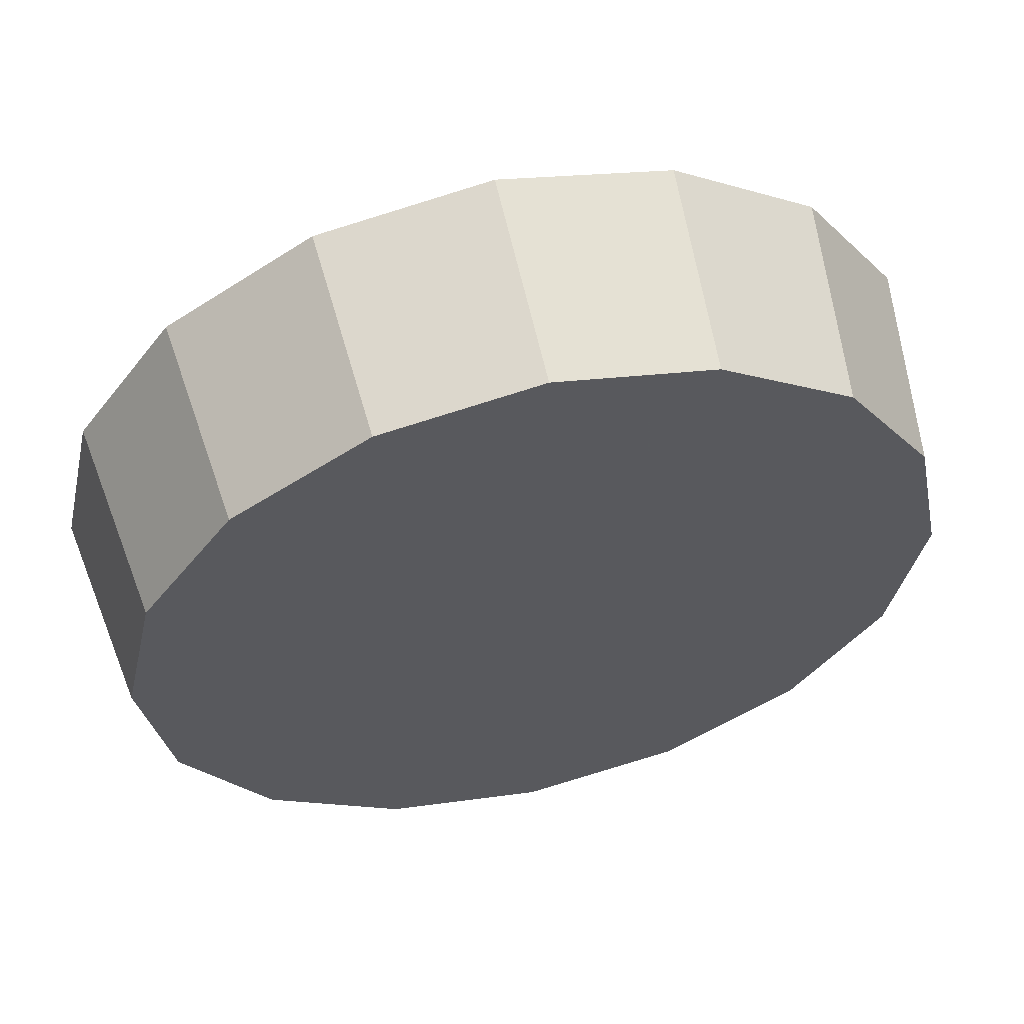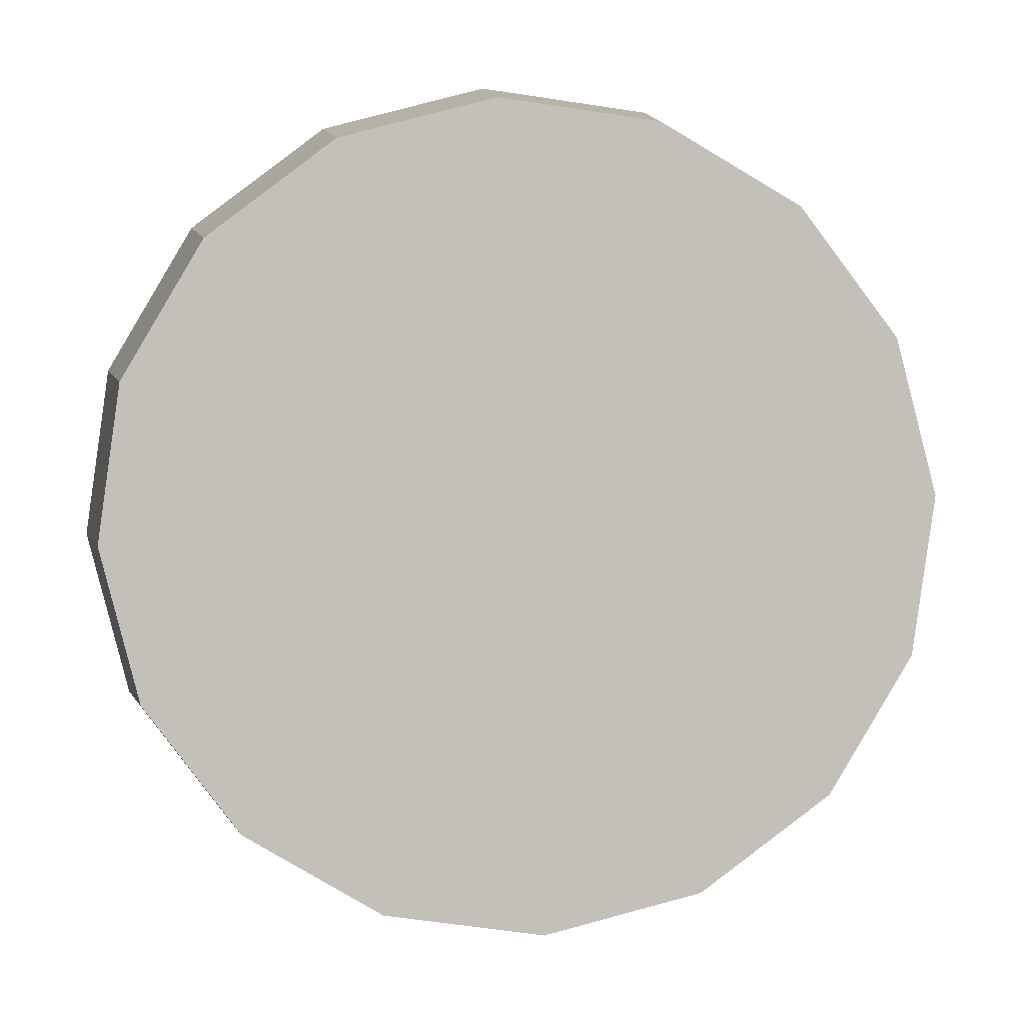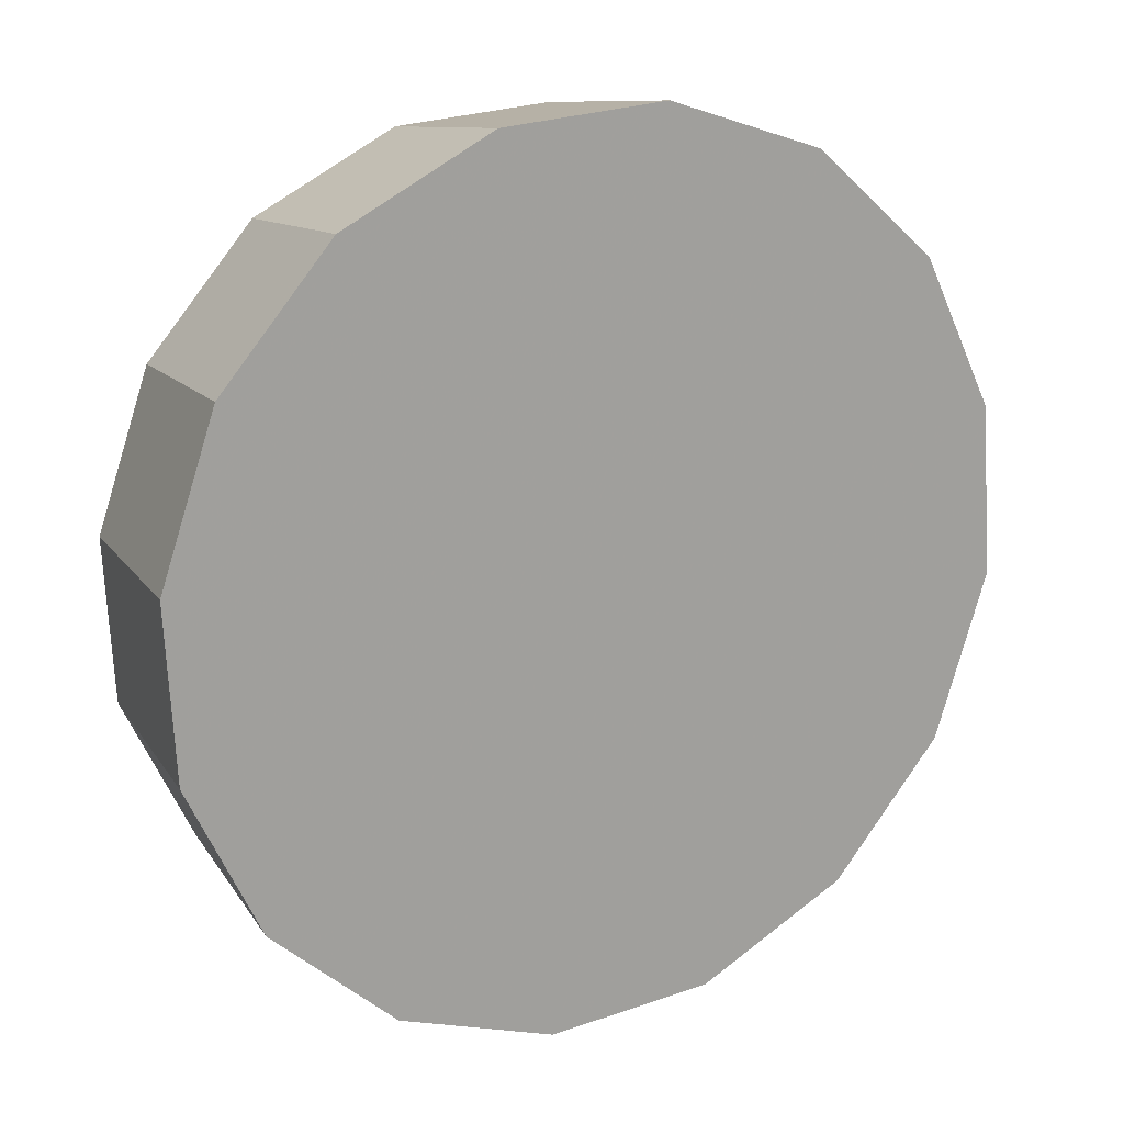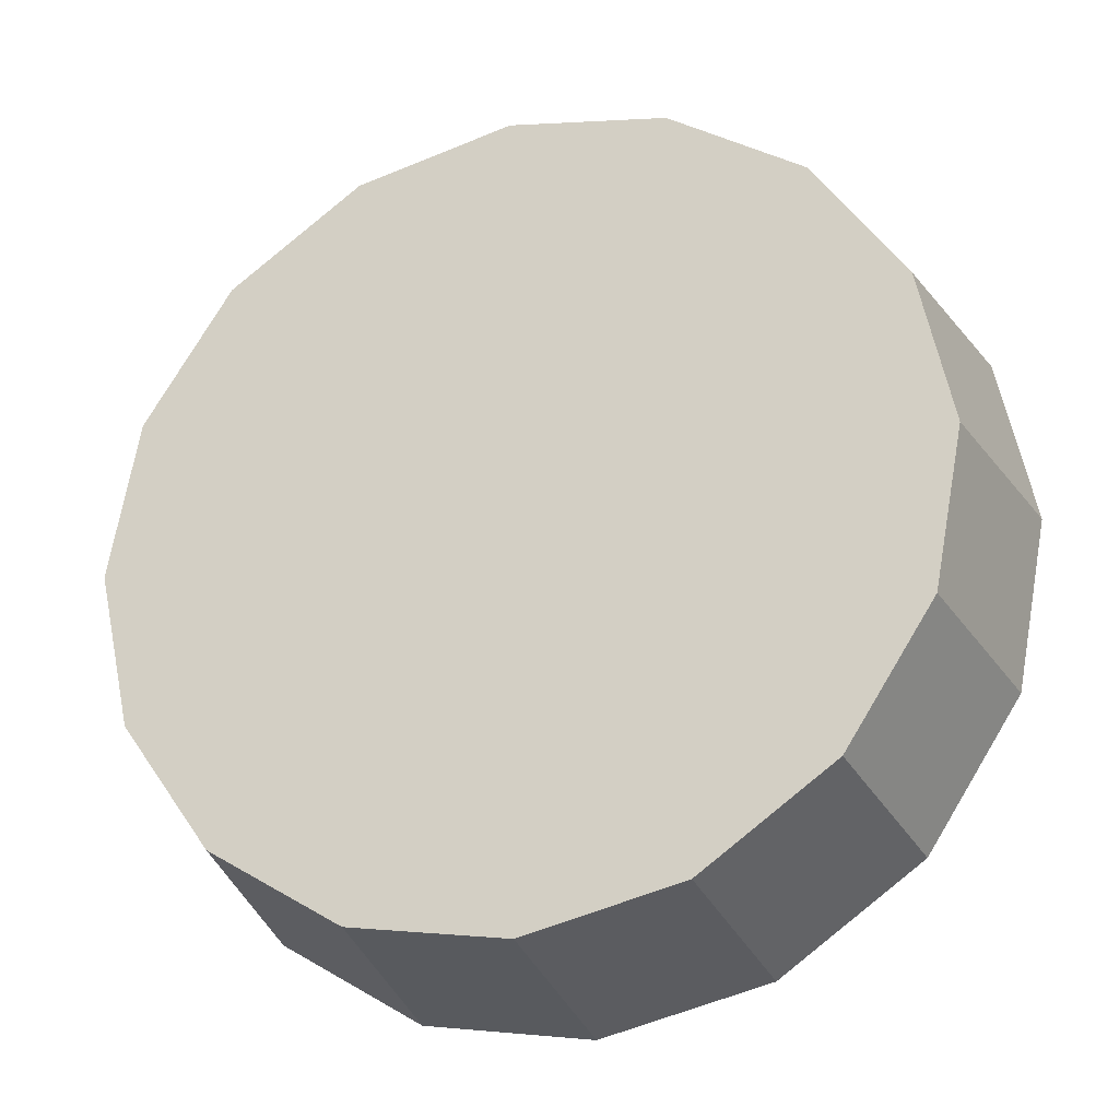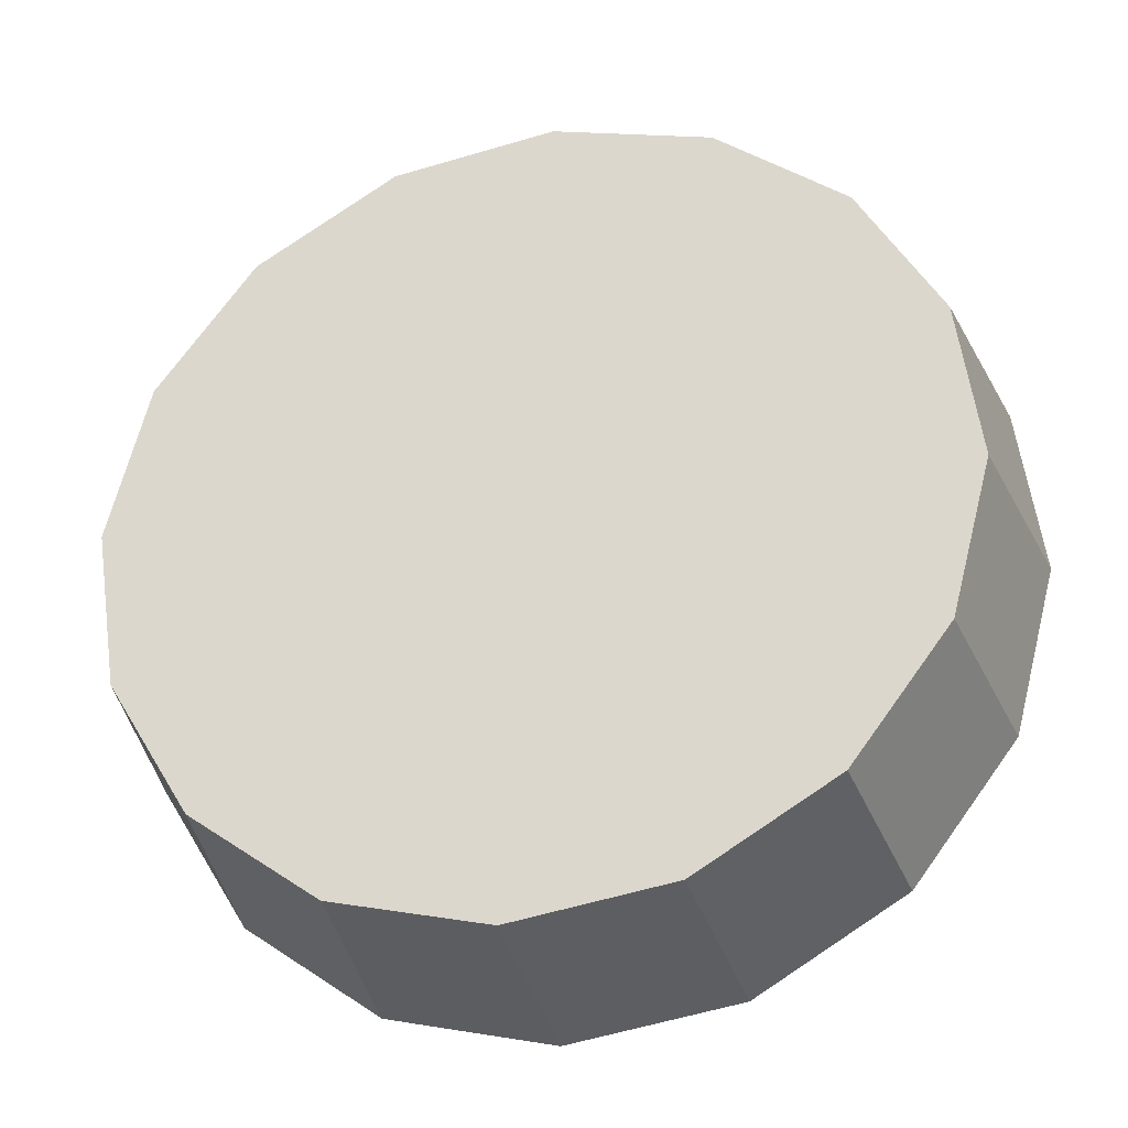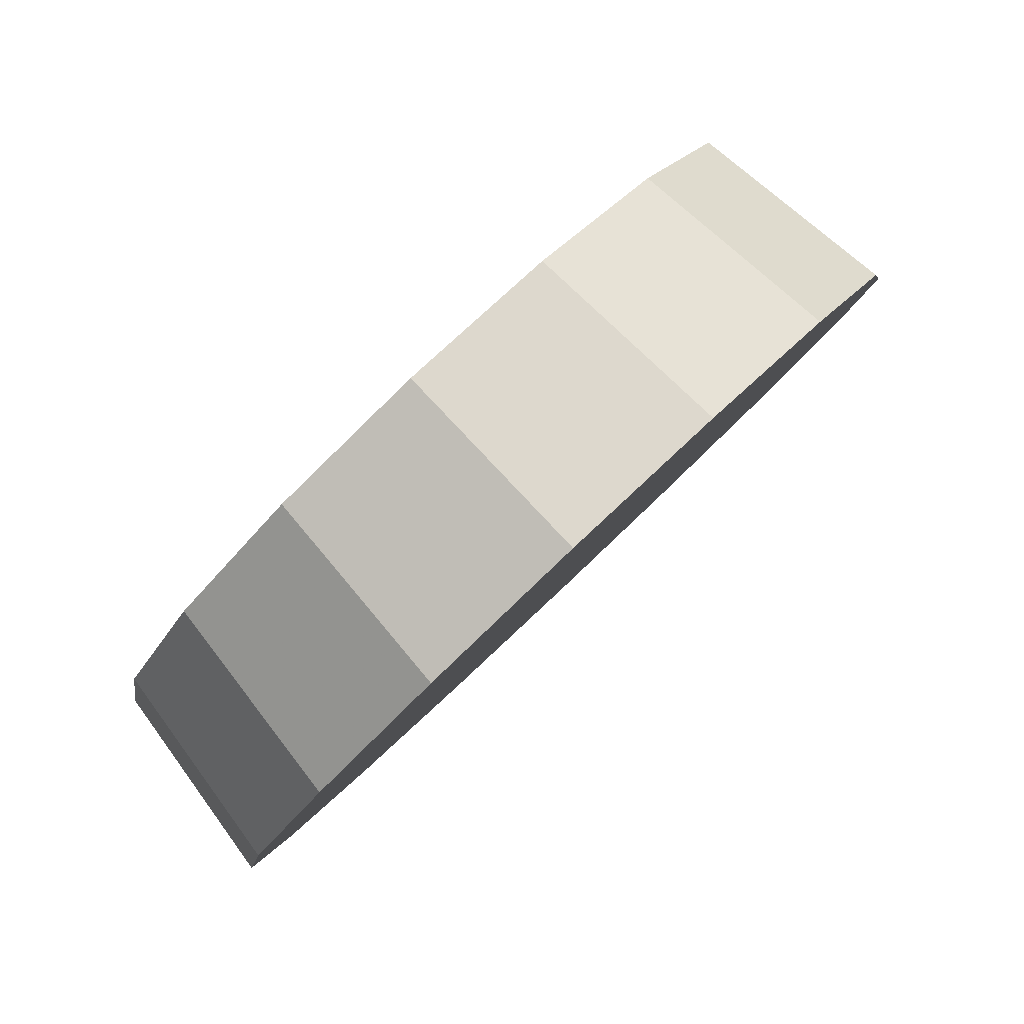
<metadata>
{"format":"obj","ext":"obj","renderer":"f3d","projection":"perspective","resolution":1024,"background":"white","views":[{"elev":23.4,"azim":-59.2,"up":"+Y"},{"elev":40.9,"azim":-50.3,"up":"+Z"},{"elev":58.3,"azim":99.5,"up":"+Y"},{"elev":-63.2,"azim":-18.2,"up":"+Y"},{"elev":-66.1,"azim":-24.5,"up":"+Y"},{"elev":-38.1,"azim":14.4,"up":"+Z"}]}
</metadata>
<code>
v -4.482 -1.362 -2.699
v -4.502 -1.317 -2.675
v -4.535 -1.274 -2.666
v -4.578 -1.241 -2.675
v -4.623 -1.221 -2.699
v -4.665 -1.219 -2.735
v -4.695 -1.235 -2.778
v -4.711 -1.266 -2.821
v -4.709 -1.307 -2.858
v -4.69 -1.352 -2.882
v -4.656 -1.395 -2.891
v -4.613 -1.429 -2.882
v -4.568 -1.448 -2.858
v -4.527 -1.45 -2.821
v -4.496 -1.434 -2.778
v -4.48 -1.404 -2.735
v -4.596 -1.335 -2.778
v -4.596 -1.335 -2.778
v -4.596 -1.335 -2.778
v -4.596 -1.335 -2.778
v -4.596 -1.335 -2.778
v -4.596 -1.335 -2.778
v -4.596 -1.335 -2.778
v -4.596 -1.335 -2.778
v -4.596 -1.335 -2.778
v -4.596 -1.335 -2.778
v -4.596 -1.335 -2.778
v -4.596 -1.335 -2.778
v -4.596 -1.335 -2.778
v -4.596 -1.335 -2.778
v -4.596 -1.335 -2.778
v -4.596 -1.335 -2.778
v -4.527 -1.398 -2.664
v -4.545 -1.355 -2.641
v -4.576 -1.315 -2.633
v -4.616 -1.284 -2.641
v -4.659 -1.266 -2.664
v -4.697 -1.264 -2.698
v -4.726 -1.278 -2.738
v -4.741 -1.307 -2.778
v -4.739 -1.346 -2.813
v -4.721 -1.388 -2.835
v -4.689 -1.428 -2.843
v -4.649 -1.46 -2.835
v -4.607 -1.478 -2.813
v -4.568 -1.48 -2.778
v -4.54 -1.465 -2.738
v -4.525 -1.436 -2.698
v -4.633 -1.372 -2.738
v -4.633 -1.372 -2.738
v -4.633 -1.372 -2.738
v -4.633 -1.372 -2.738
v -4.633 -1.372 -2.738
v -4.633 -1.372 -2.738
v -4.633 -1.372 -2.738
v -4.633 -1.372 -2.738
v -4.633 -1.372 -2.738
v -4.633 -1.372 -2.738
v -4.633 -1.372 -2.738
v -4.633 -1.372 -2.738
v -4.633 -1.372 -2.738
v -4.633 -1.372 -2.738
v -4.633 -1.372 -2.738
v -4.633 -1.372 -2.738
f 33 34 49
f 49 34 50
f 34 35 50
f 50 35 51
f 35 36 51
f 51 36 52
f 36 37 52
f 52 37 53
f 37 38 53
f 53 38 54
f 38 39 54
f 54 39 55
f 39 40 55
f 55 40 56
f 40 41 56
f 56 41 57
f 41 42 57
f 57 42 58
f 42 43 58
f 58 43 59
f 43 44 59
f 59 44 60
f 44 45 60
f 60 45 61
f 45 46 61
f 61 46 62
f 46 47 62
f 62 47 63
f 47 48 63
f 63 48 64
f 48 33 64
f 64 33 49
f 2 1 17
f 2 17 18
f 3 2 18
f 3 18 19
f 4 3 19
f 4 19 20
f 5 4 20
f 5 20 21
f 6 5 21
f 6 21 22
f 7 6 22
f 7 22 23
f 8 7 23
f 8 23 24
f 9 8 24
f 9 24 25
f 10 9 25
f 10 25 26
f 11 10 26
f 11 26 27
f 12 11 27
f 12 27 28
f 13 12 28
f 13 28 29
f 14 13 29
f 14 29 30
f 15 14 30
f 15 30 31
f 16 15 31
f 16 31 32
f 1 16 32
f 1 32 17
f 49 50 17
f 17 50 18
f 50 51 18
f 18 51 19
f 51 52 19
f 19 52 20
f 52 53 20
f 20 53 21
f 53 54 21
f 21 54 22
f 54 55 22
f 22 55 23
f 55 56 23
f 23 56 24
f 56 57 24
f 24 57 25
f 57 58 25
f 25 58 26
f 58 59 26
f 26 59 27
f 59 60 27
f 27 60 28
f 60 61 28
f 28 61 29
f 61 62 29
f 29 62 30
f 62 63 30
f 30 63 31
f 63 64 31
f 31 64 32
f 64 49 32
f 32 49 17
f 1 2 33
f 33 2 34
f 2 3 34
f 34 3 35
f 3 4 35
f 35 4 36
f 4 5 36
f 36 5 37
f 5 6 37
f 37 6 38
f 6 7 38
f 38 7 39
f 7 8 39
f 39 8 40
f 8 9 40
f 40 9 41
f 9 10 41
f 41 10 42
f 10 11 42
f 42 11 43
f 11 12 43
f 43 12 44
f 12 13 44
f 44 13 45
f 13 14 45
f 45 14 46
f 14 15 46
f 46 15 47
f 15 16 47
f 47 16 48
f 16 1 48
f 48 1 33

</code>
